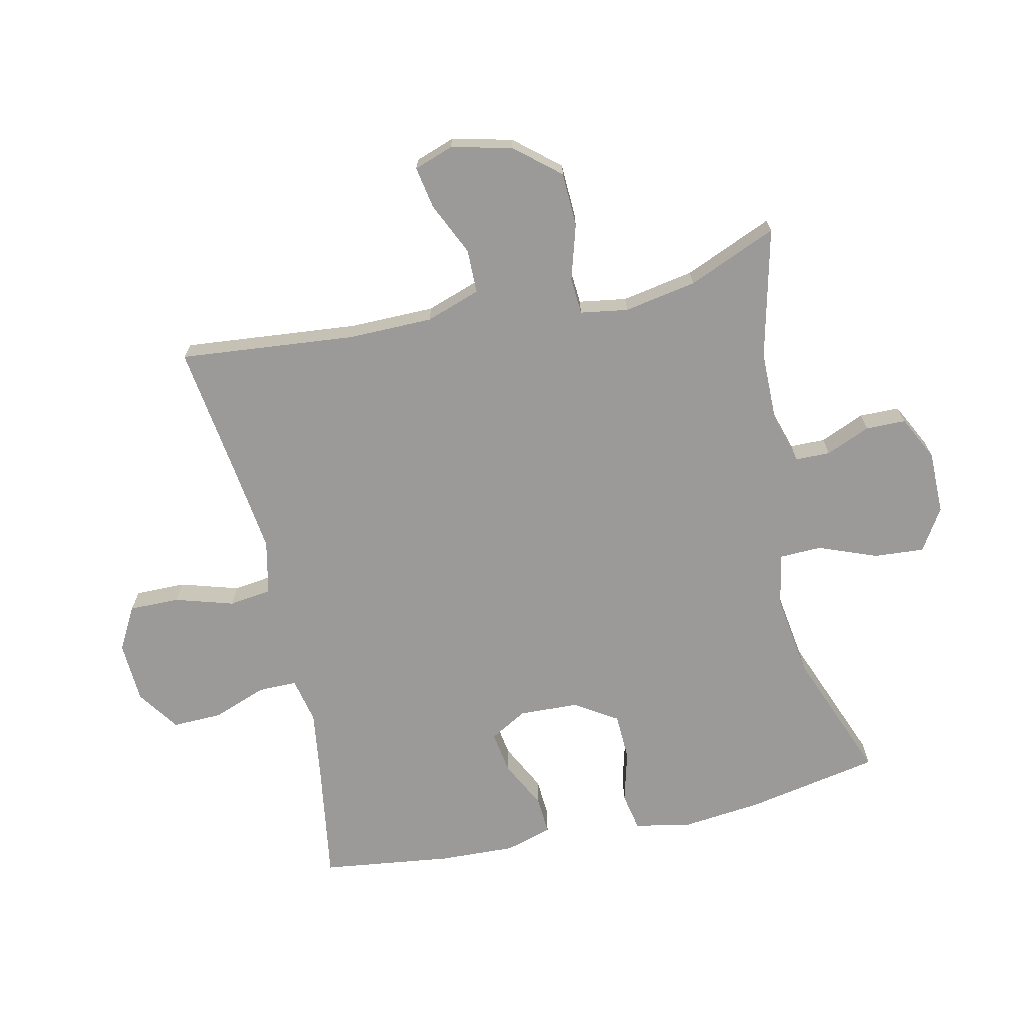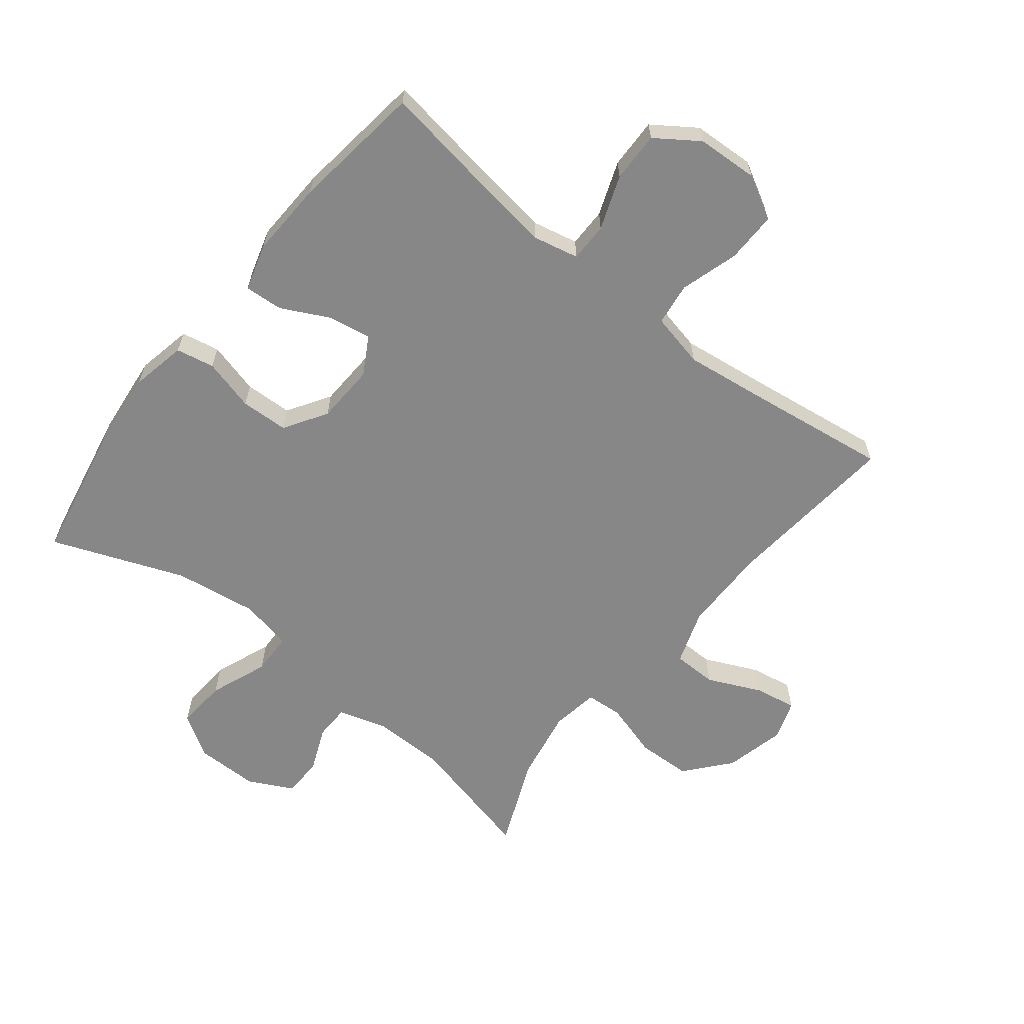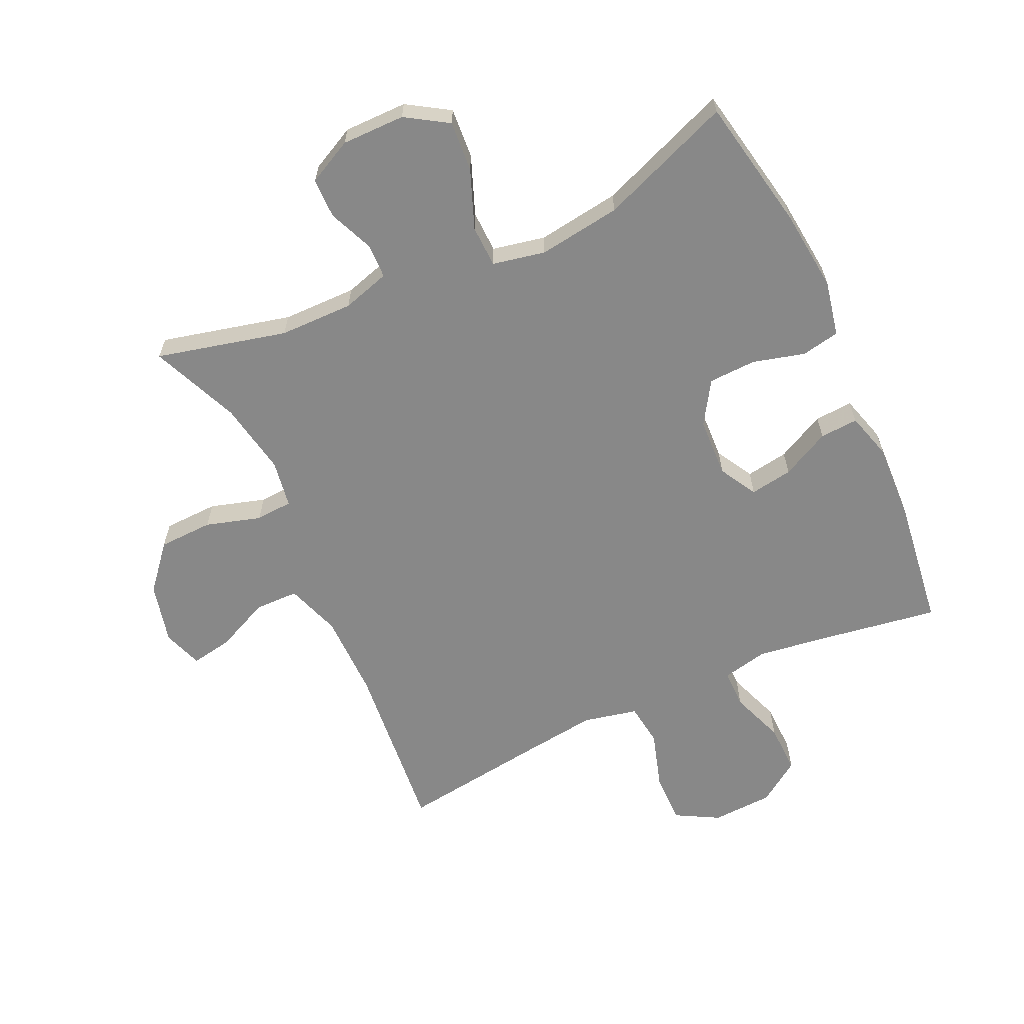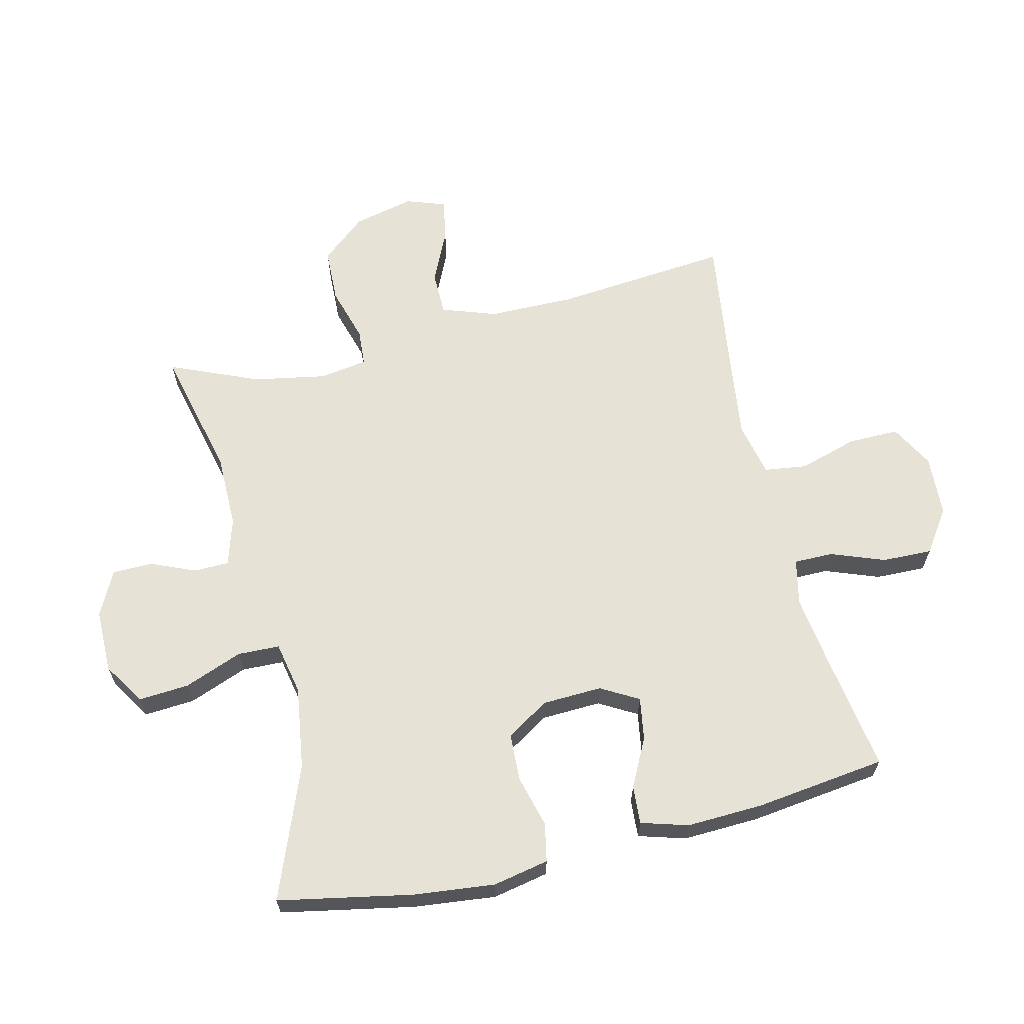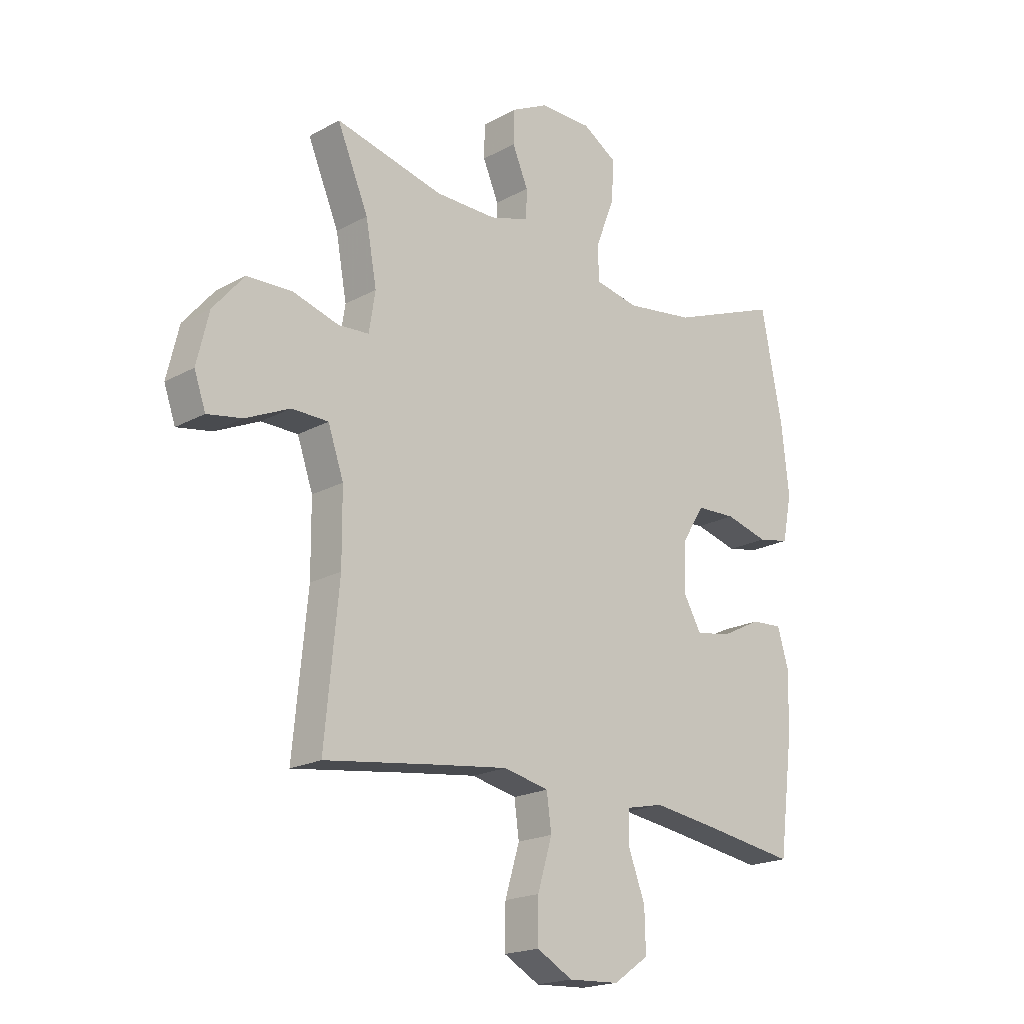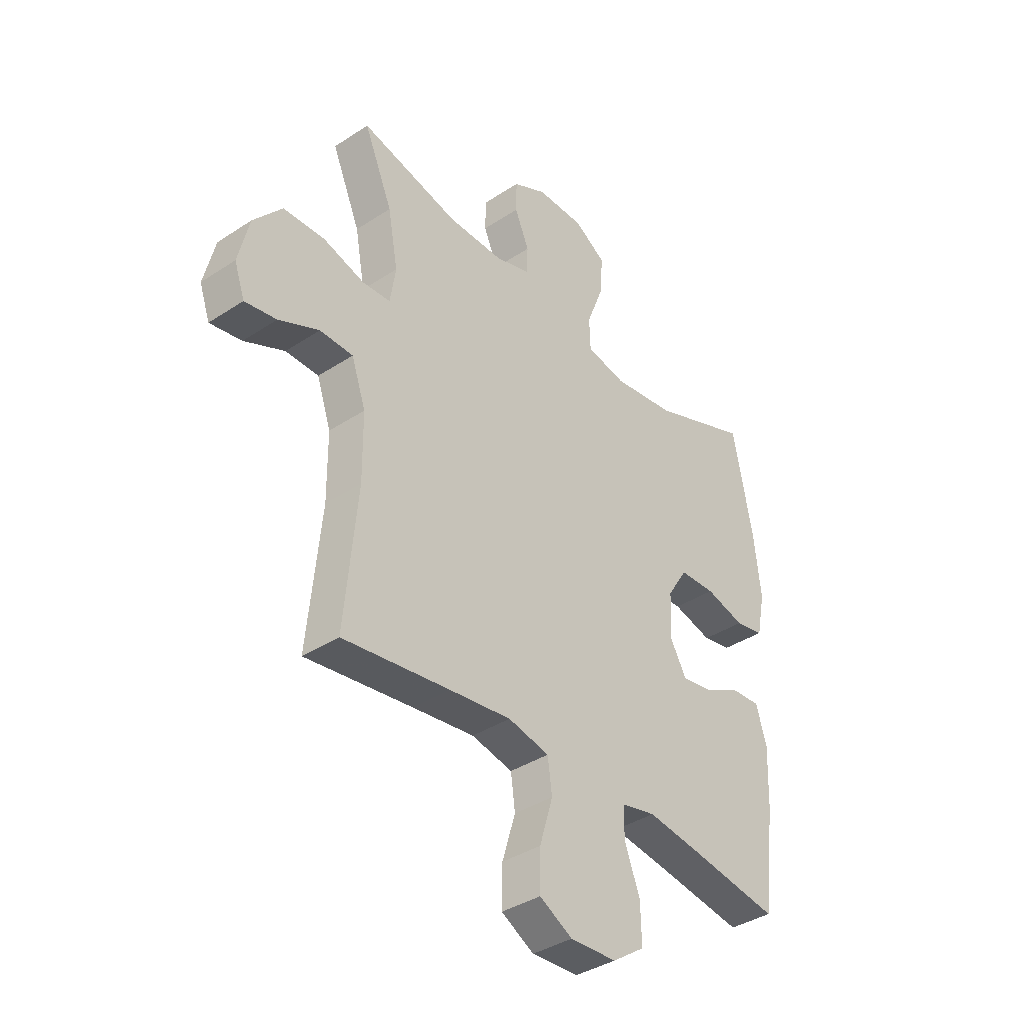
<metadata>
{"format":"obj","ext":"obj","renderer":"f3d","projection":"perspective","resolution":1024,"background":"white","views":[{"elev":-69.4,"azim":-77.5,"up":"+Y"},{"elev":-62.5,"azim":141.5,"up":"+Y"},{"elev":-62.7,"azim":24.7,"up":"+Y"},{"elev":64.0,"azim":76.6,"up":"+Y"},{"elev":-19.5,"azim":-44.3,"up":"+Z"},{"elev":-38.1,"azim":-50.1,"up":"+Z"}]}
</metadata>
<code>
v -0.5 0.07 0.5
v -0.292 0.07 0.45
v -0.174 0.07 0.449
v -0.098 0.07 0.472
v -0.097 0.07 0.528
v -0.127 0.07 0.599
v -0.126 0.07 0.663
v -0.055 0.07 0.699
v 0.046 0.07 0.699
v 0.113 0.07 0.657
v 0.107 0.07 0.576
v 0.071 0.07 0.483
v 0.073 0.07 0.416
v 0.157 0.07 0.399
v 0.289 0.07 0.418
v 0.5 0.07 0.5
v 0.541 0.07 0.287
v 0.555 0.07 0.157
v 0.537 0.07 0.068
v 0.476 0.07 0.056
v 0.393 0.07 0.078
v 0.317 0.07 0.075
v 0.274 0.07 0.007
v 0.27 0.07 -0.088
v 0.304 0.07 -0.148
v 0.372 0.07 -0.137
v 0.449 0.07 -0.098
v 0.51 0.07 -0.094
v 0.532 0.07 -0.169
v 0.527 0.07 -0.291
v 0.5 0.07 -0.5
v 0.312 0.07 -0.471
v 0.197 0.07 -0.455
v 0.124 0.07 -0.471
v 0.124 0.07 -0.533
v 0.156 0.07 -0.619
v 0.158 0.07 -0.699
v 0.09 0.07 -0.746
v -0.008 0.07 -0.751
v -0.077 0.07 -0.713
v -0.076 0.07 -0.632
v -0.048 0.07 -0.539
v -0.057 0.07 -0.471
v -0.144 0.07 -0.452
v -0.275 0.07 -0.469
v -0.5 0.07 -0.5
v -0.473 0.07 -0.219
v -0.474 0.07 -0.083
v -0.504 0.07 0.004
v -0.574 0.07 0.005
v -0.659 0.07 -0.034
v -0.726 0.07 -0.046
v -0.748 0.07 0.017
v -0.725 0.07 0.114
v -0.665 0.07 0.185
v -0.578 0.07 0.188
v -0.49 0.07 0.162
v -0.431 0.07 0.166
v -0.419 0.07 0.242
v -0.44 0.07 0.358
v -0.5 0 0.5
v -0.292 0 0.45
v -0.174 0 0.449
v -0.098 0 0.472
v -0.097 0 0.528
v -0.127 0 0.599
v -0.126 0 0.663
v -0.055 0 0.699
v 0.046 0 0.699
v 0.113 0 0.657
v 0.107 0 0.576
v 0.071 0 0.483
v 0.073 0 0.416
v 0.157 0 0.399
v 0.289 0 0.418
v 0.5 0 0.5
v 0.541 0 0.287
v 0.555 0 0.157
v 0.537 0 0.068
v 0.476 0 0.056
v 0.393 0 0.078
v 0.317 0 0.075
v 0.274 0 0.007
v 0.27 0 -0.088
v 0.304 0 -0.148
v 0.372 0 -0.137
v 0.449 0 -0.098
v 0.51 0 -0.094
v 0.532 0 -0.169
v 0.527 0 -0.291
v 0.5 0 -0.5
v 0.312 0 -0.471
v 0.197 0 -0.455
v 0.124 0 -0.471
v 0.124 0 -0.533
v 0.156 0 -0.619
v 0.158 0 -0.699
v 0.09 0 -0.746
v -0.008 0 -0.751
v -0.077 0 -0.713
v -0.076 0 -0.632
v -0.048 0 -0.539
v -0.057 0 -0.471
v -0.144 0 -0.452
v -0.275 0 -0.469
v -0.5 0 -0.5
v -0.473 0 -0.219
v -0.474 0 -0.083
v -0.504 0 0.004
v -0.574 0 0.005
v -0.659 0 -0.034
v -0.726 0 -0.046
v -0.748 0 0.017
v -0.725 0 0.114
v -0.665 0 0.185
v -0.578 0 0.188
v -0.49 0 0.162
v -0.431 0 0.166
v -0.419 0 0.242
v -0.44 0 0.358
f 55 56 57
f 54 55 57
f 53 54 57
f 52 53 57
f 51 52 57
f 50 51 57
f 49 50 57 58
f 48 49 58
f 47 48 58
f 47 58 59
f 46 47 59
f 45 46 59
f 40 41 42
f 39 40 42
f 38 39 42
f 37 38 42
f 36 37 42
f 35 36 42
f 34 35 42 43
f 33 34 43 44
f 30 31 32
f 29 30 32
f 28 29 32
f 27 28 32
f 26 27 32
f 25 26 32 33
f 24 25 33 44
f 19 20 21
f 18 19 21
f 17 18 21
f 16 17 21
f 15 16 21
f 14 15 21 22
f 13 14 22 23
f 10 11 12
f 9 10 12
f 8 9 12
f 7 8 12
f 6 7 12
f 5 6 12
f 4 5 12 13
f 45 59 60
f 44 45 60
f 24 44 60
f 23 24 60
f 13 23 60
f 4 13 60
f 3 4 60
f 60 1 2
f 2 3 60
f 117 116 115
f 117 115 114
f 117 114 113
f 117 113 112
f 117 112 111
f 117 111 110
f 118 117 110 109
f 118 109 108
f 118 108 107
f 119 118 107
f 119 107 106
f 119 106 105
f 102 101 100
f 102 100 99
f 102 99 98
f 102 98 97
f 102 97 96
f 102 96 95
f 103 102 95 94
f 104 103 94 93
f 92 91 90
f 92 90 89
f 92 89 88
f 92 88 87
f 92 87 86
f 93 92 86 85
f 104 93 85 84
f 81 80 79
f 81 79 78
f 81 78 77
f 81 77 76
f 81 76 75
f 82 81 75 74
f 83 82 74 73
f 72 71 70
f 72 70 69
f 72 69 68
f 72 68 67
f 72 67 66
f 72 66 65
f 73 72 65 64
f 120 119 105
f 120 105 104
f 120 104 84
f 120 84 83
f 120 83 73
f 120 73 64
f 120 64 63
f 62 61 120
f 120 63 62
f 1 61 62 2
f 2 62 63 3
f 3 63 64 4
f 4 64 65 5
f 5 65 66 6
f 6 66 67 7
f 7 67 68 8
f 8 68 69 9
f 9 69 70 10
f 10 70 71 11
f 11 71 72 12
f 12 72 73 13
f 13 73 74 14
f 14 74 75 15
f 15 75 76 16
f 16 76 77 17
f 17 77 78 18
f 18 78 79 19
f 19 79 80 20
f 20 80 81 21
f 21 81 82 22
f 22 82 83 23
f 23 83 84 24
f 24 84 85 25
f 25 85 86 26
f 26 86 87 27
f 27 87 88 28
f 28 88 89 29
f 29 89 90 30
f 30 90 91 31
f 31 91 92 32
f 32 92 93 33
f 33 93 94 34
f 34 94 95 35
f 35 95 96 36
f 36 96 97 37
f 37 97 98 38
f 38 98 99 39
f 39 99 100 40
f 40 100 101 41
f 41 101 102 42
f 42 102 103 43
f 43 103 104 44
f 44 104 105 45
f 45 105 106 46
f 46 106 107 47
f 47 107 108 48
f 48 108 109 49
f 49 109 110 50
f 50 110 111 51
f 51 111 112 52
f 52 112 113 53
f 53 113 114 54
f 54 114 115 55
f 55 115 116 56
f 56 116 117 57
f 57 117 118 58
f 58 118 119 59
f 59 119 120 60
f 60 120 61 1

</code>
